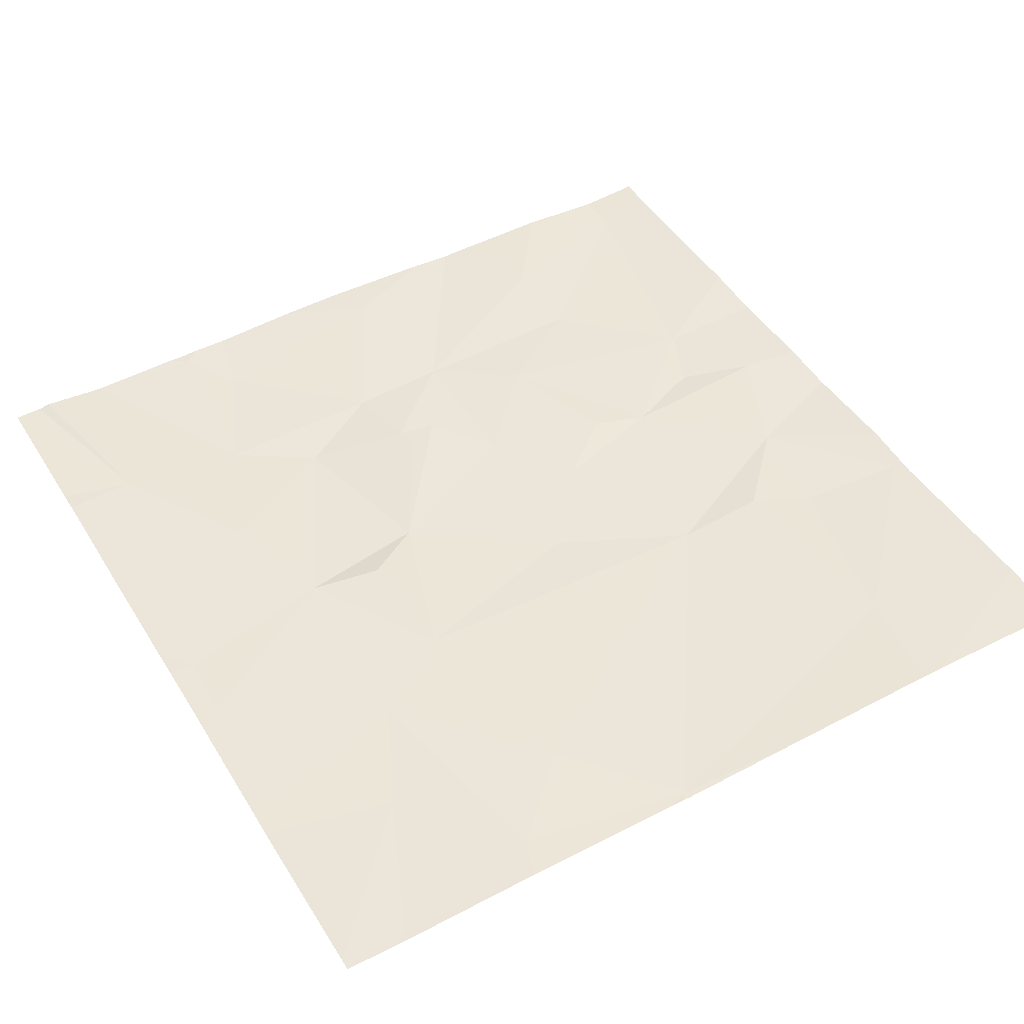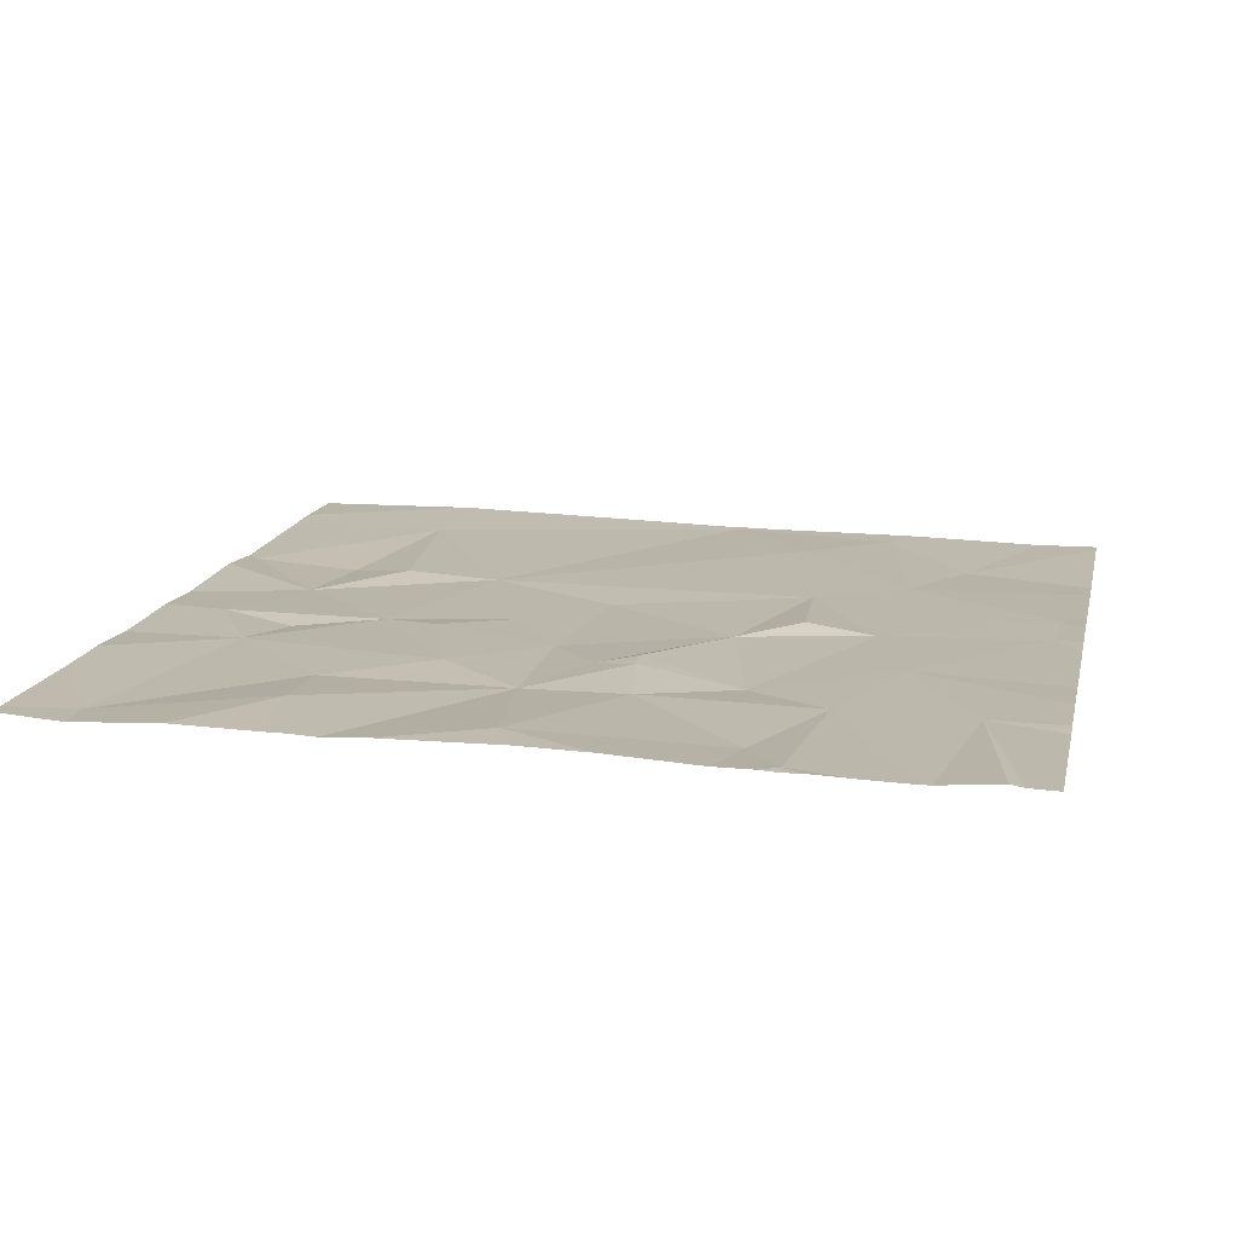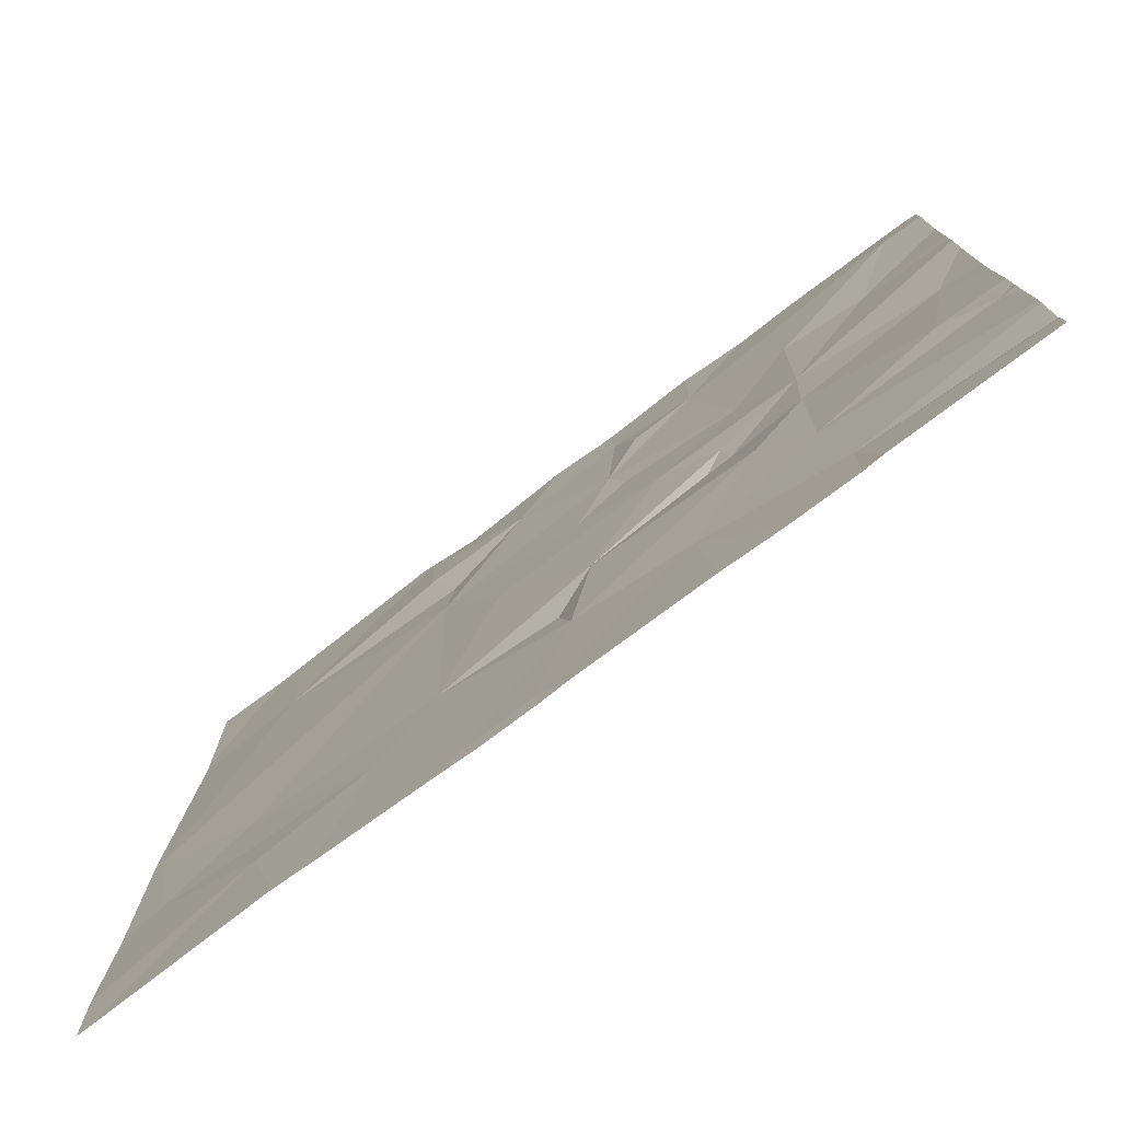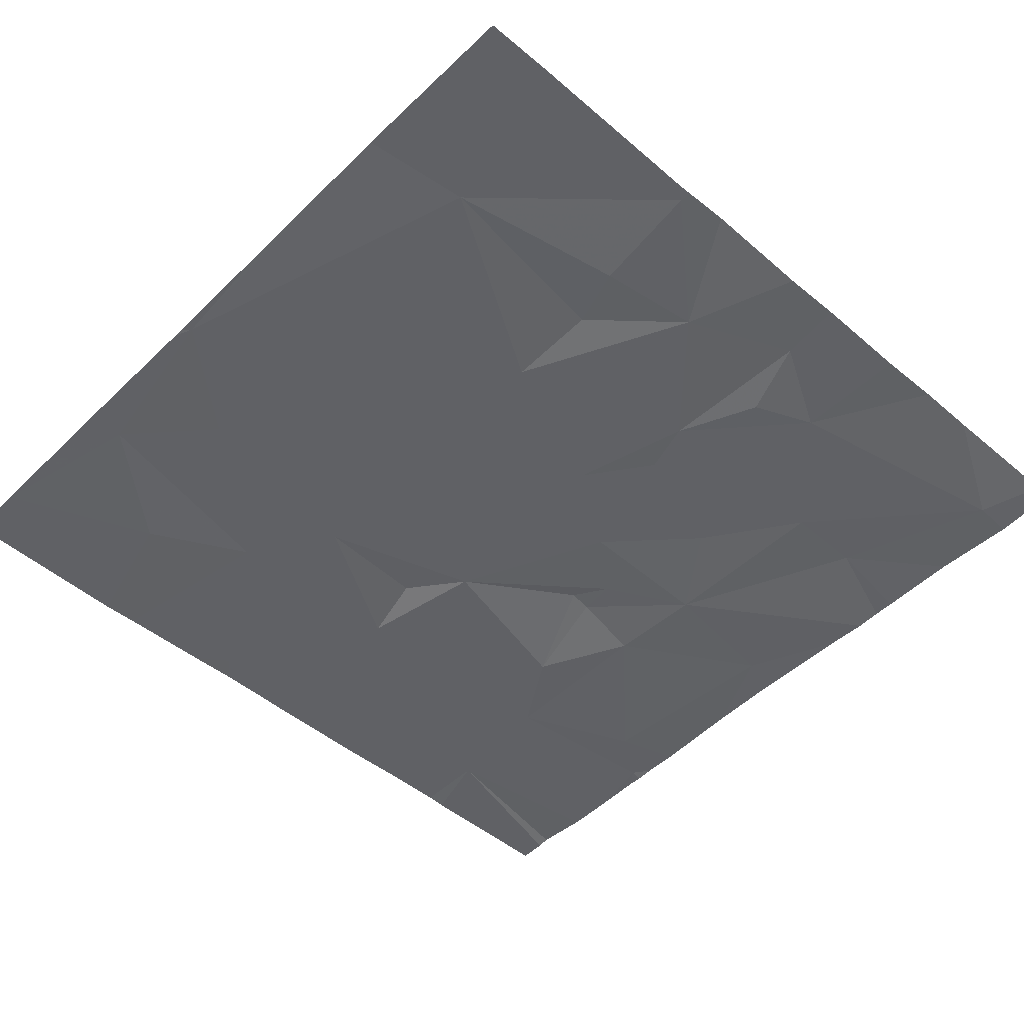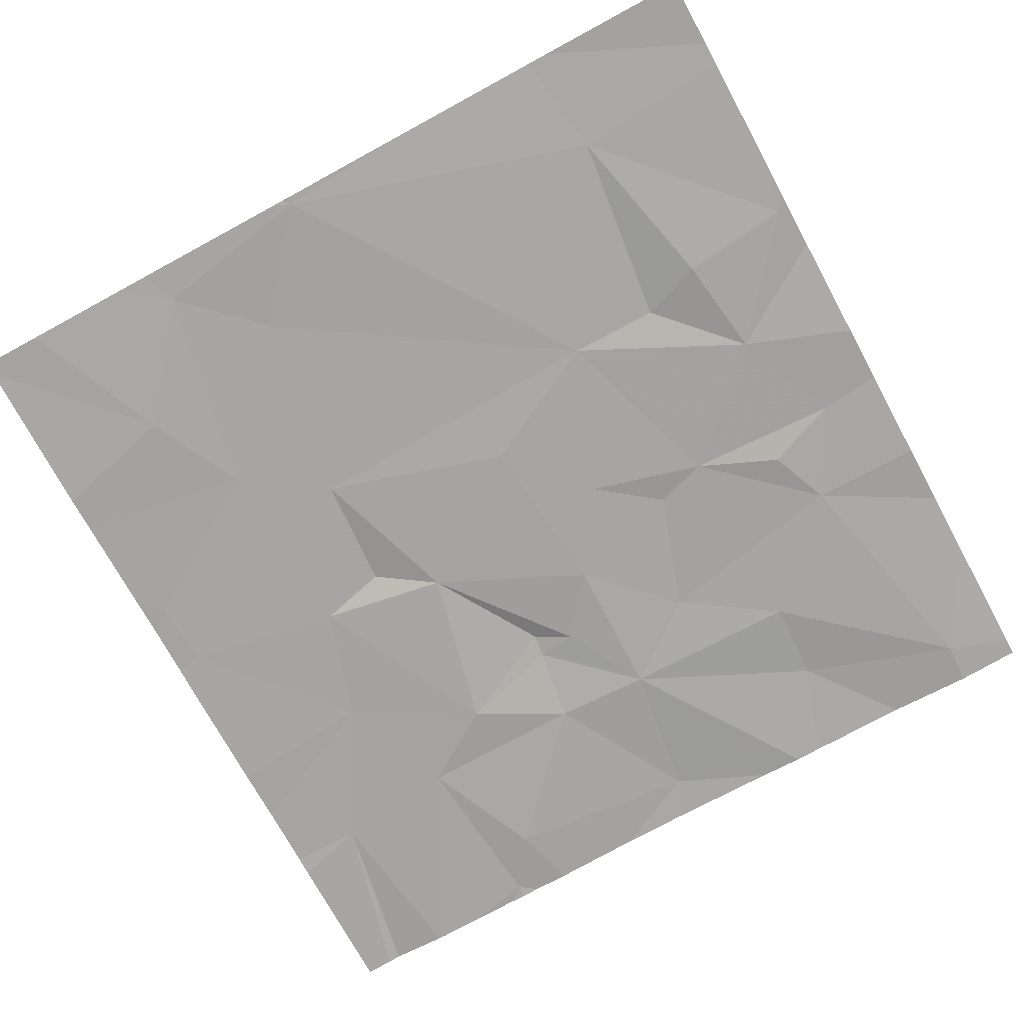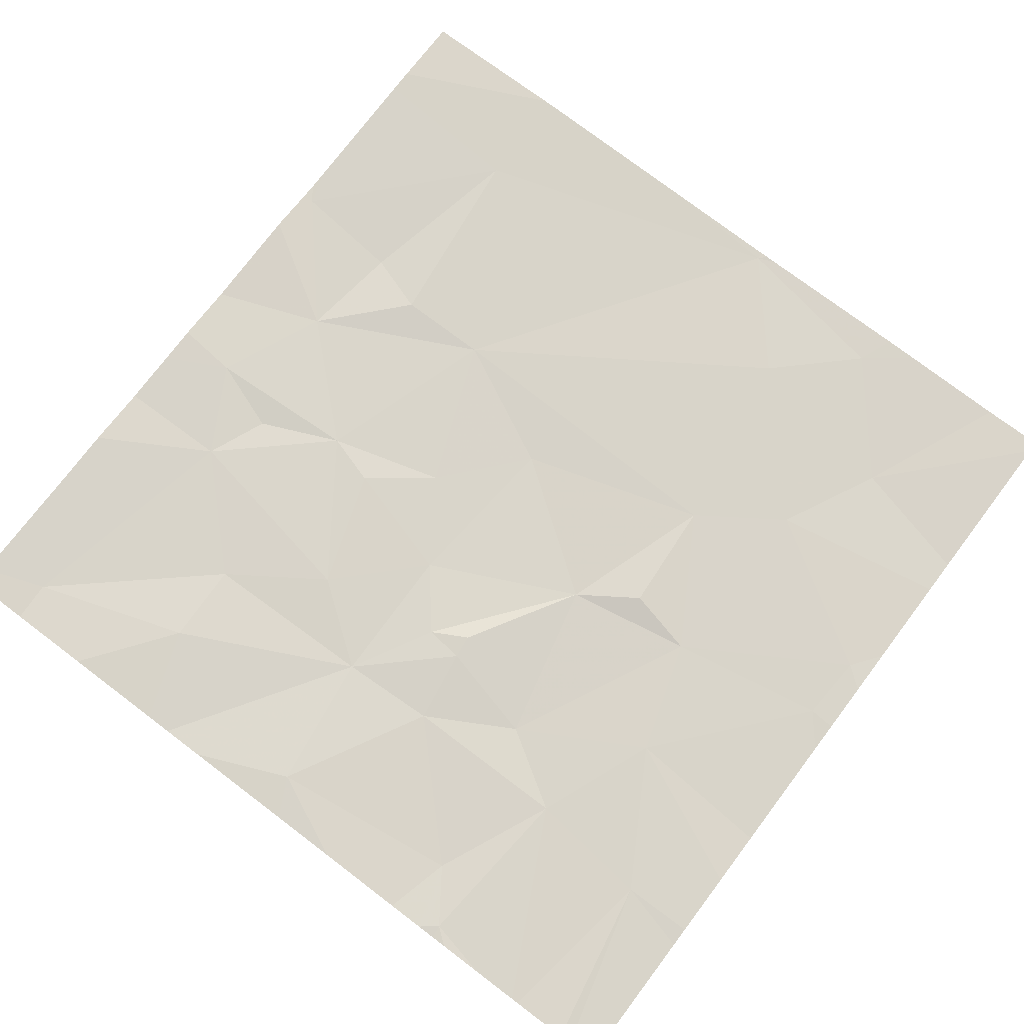
<metadata>
{"format":"obj","ext":"obj","renderer":"f3d","projection":"perspective","resolution":1024,"background":"white","views":[{"elev":46.7,"azim":59.8,"up":"+Z"},{"elev":14.4,"azim":-77.9,"up":"+Z"},{"elev":-77.6,"azim":-143.0,"up":"+Y"},{"elev":-48.7,"azim":136.7,"up":"+Z"},{"elev":-73.5,"azim":118.5,"up":"+Z"},{"elev":74.7,"azim":-52.9,"up":"+Z"}]}
</metadata>
<code>
v -76.58 245.6 494.1
v -75.01 244.5 494.1
v -76.71 245.1 494.1
v -75.01 245.6 494.1
v -75.01 245.2 494.1
v -75.01 245.3 494.1
v -76.54 243.9 494.1
v -75.01 244.1 494.1
v -76.89 244.2 494.1
v -76.52 244.7 494.1
v -76.83 244.7 494.1
v -76.82 245.5 494.1
v -75.01 244.5 494.1
v -76.77 244.3 494.1
v -76.51 244.1 494.1
v -75.01 245.6 494.1
v -75.01 243.8 494
v -75.17 245.6 494.1
v -75.01 244.2 494.1
v -76.51 244.5 494.1
v -76.34 244.5 494.1
v -76.33 244.6 494.1
v -76.2 244.7 494.1
v -76.4 244.3 494
v -76.3 245.4 494.1
v -76.24 244 494.1
v -76.87 245.6 494.1
v -76.44 245.6 494.1
v -76.29 244.6 494.1
v -76.52 245.1 494.1
v -76.38 244.9 494.1
v -76.08 245.1 494.1
v -75.92 243.8 494.1
v -76.04 244.4 494.1
v -75.99 244.1 494.1
v -76.12 245 494.1
v -76.16 245.3 494.1
v -76.1 245.5 494.1
v -76.01 244.9 494.1
v -75.82 244.7 494.1
v -75.95 244.3 494.1
v -75.77 243.8 494.1
v -76.3 245.6 494.1
v -75.86 245.4 494.1
v -75.68 245 494.1
v -75.69 244.3 494.1
v -75.24 245.3 494.1
v -75.63 245.3 494.1
v -75.61 245.6 494.1
v -76.17 245.6 494.1
v -75.56 244.1 494.1
v -75.68 245.2 494.1
v -75.26 244.4 494.1
v -75.34 244 494
v -75.01 243.7 494
v -76.39 243.7 494.1
v -75.03 244.6 494.1
v -75.09 244.2 494.1
v -75.15 243.7 494
v -76.58 243.7 494.1
v -76.54 243.7 494.1
v -76.27 243.7 494.1
v -75.99 243.7 494.1
v -75.81 243.7 494.1
v -76.92 245.3 494.1
v -76.92 245.1 494.1
v -76.92 245.1 494.1
v -76.92 244.2 494.1
v -76.92 244.1 494.1
v -76.92 244.9 494.1
v -76.92 245 494.1
v -75.02 245.6 494.1
v -76.92 243.8 494.1
v -76.92 244.2 494.1
v -76.92 244.3 494.1
v -76.92 244 494.1
v -76.92 244.5 494.1
v -76.92 244.6 494.1
v -76.92 245.5 494.1
v -76.92 245.6 494.1
v -76.92 243.8 494.1
v -76.92 243.9 494.1
v -76.92 243.9 494.1
v -75.01 244.6 494.1
v -75.01 244.8 494.1
v -75.01 244.6 494.1
v -75.92 243.7 494.1
v -75.7 243.7 494.1
v -75.49 243.7 494
v -75.41 243.7 494
v -75.03 243.7 494
v -76.74 243.7 494.1
v -76.92 243.7 494.1
v -75.71 245.6 494.1
v -75.95 245.6 494.1
v -76.09 245.6 494.1
v -75.61 245.6 494.1
v -75.57 245.6 494.1
v -75.17 245.6 494.1
v -75.22 245.6 494.1
v -75.53 245.6 494.1
v -75.01 245.6 494.1
v -76.88 245.6 494.1
v -76.88 245.6 494.1
v -76.92 245.6 494.1
f 90 54 89
f 96 38 95
f 70 10 71
f 15 14 9
f 92 73 93
f 74 14 75
f 89 51 88
f 86 57 2
f 20 11 14
f 85 57 84
f 65 12 79
f 80 79 103
f 75 11 77
f 84 57 86
f 88 42 64
f 15 9 76
f 87 33 63
f 20 21 10
f 10 22 23
f 1 25 28
f 56 7 61
f 21 29 22
f 15 26 24
f 10 11 20
f 82 15 83
f 95 44 94
f 15 7 26
f 15 24 20
f 14 15 20
f 10 3 67
f 30 3 10
f 12 3 30
f 30 25 12
f 23 31 10
f 24 21 20
f 31 30 10
f 21 22 10
f 32 25 31
f 23 22 34
f 33 26 62
f 22 29 34
f 26 35 24
f 31 36 32
f 25 37 38
f 31 23 36
f 25 32 37
f 43 38 50
f 30 31 25
f 39 36 23
f 29 21 24
f 94 44 49
f 34 29 24
f 34 40 23
f 35 41 34
f 64 33 87
f 38 32 44
f 40 45 39
f 48 47 49
f 45 44 32
f 35 42 51
f 47 48 52
f 38 44 95
f 32 38 37
f 44 48 49
f 94 49 97
f 32 36 39
f 45 40 46
f 24 35 34
f 39 45 32
f 51 42 88
f 51 46 35
f 46 40 34
f 33 42 35
f 50 38 96
f 48 44 52
f 35 26 33
f 39 23 40
f 45 52 44
f 41 35 46
f 34 41 46
f 53 46 51
f 45 47 52
f 47 5 18
f 49 47 100
f 53 57 45
f 51 58 53
f 57 58 19
f 43 25 38
f 45 46 53
f 57 47 45
f 54 51 89
f 58 54 17
f 57 53 58
f 51 54 58
f 64 42 33
f 28 25 43
f 63 33 62
f 5 57 85
f 62 26 56
f 2 57 13
f 65 3 12
f 66 3 65
f 8 58 17
f 67 3 66
f 61 7 60
f 68 9 74
f 69 9 68
f 6 4 72
f 70 11 10
f 18 5 6
f 71 10 67
f 55 54 91
f 73 7 81
f 74 9 14
f 56 26 7
f 13 57 19
f 75 14 11
f 76 9 69
f 19 58 8
f 77 11 78
f 59 54 90
f 78 11 70
f 27 12 1
f 79 12 27
f 55 17 54
f 81 7 82
f 1 12 25
f 18 6 99
f 82 7 15
f 83 15 76
f 5 47 57
f 60 7 92
f 91 54 59
f 92 7 73
f 72 4 102
f 97 49 98
f 98 49 101
f 99 6 72
f 100 47 18
f 101 49 100
f 102 4 16
f 103 79 27
f 104 80 103
f 105 80 104

</code>
